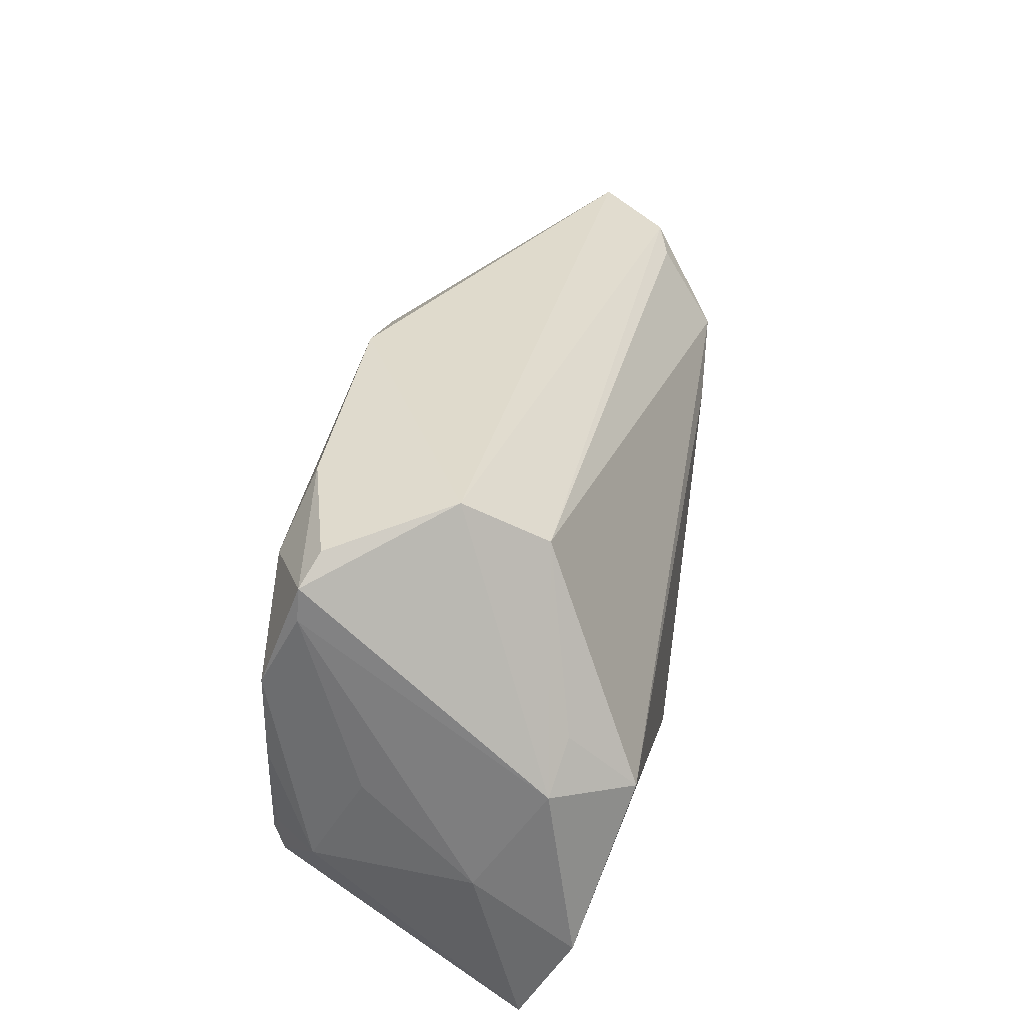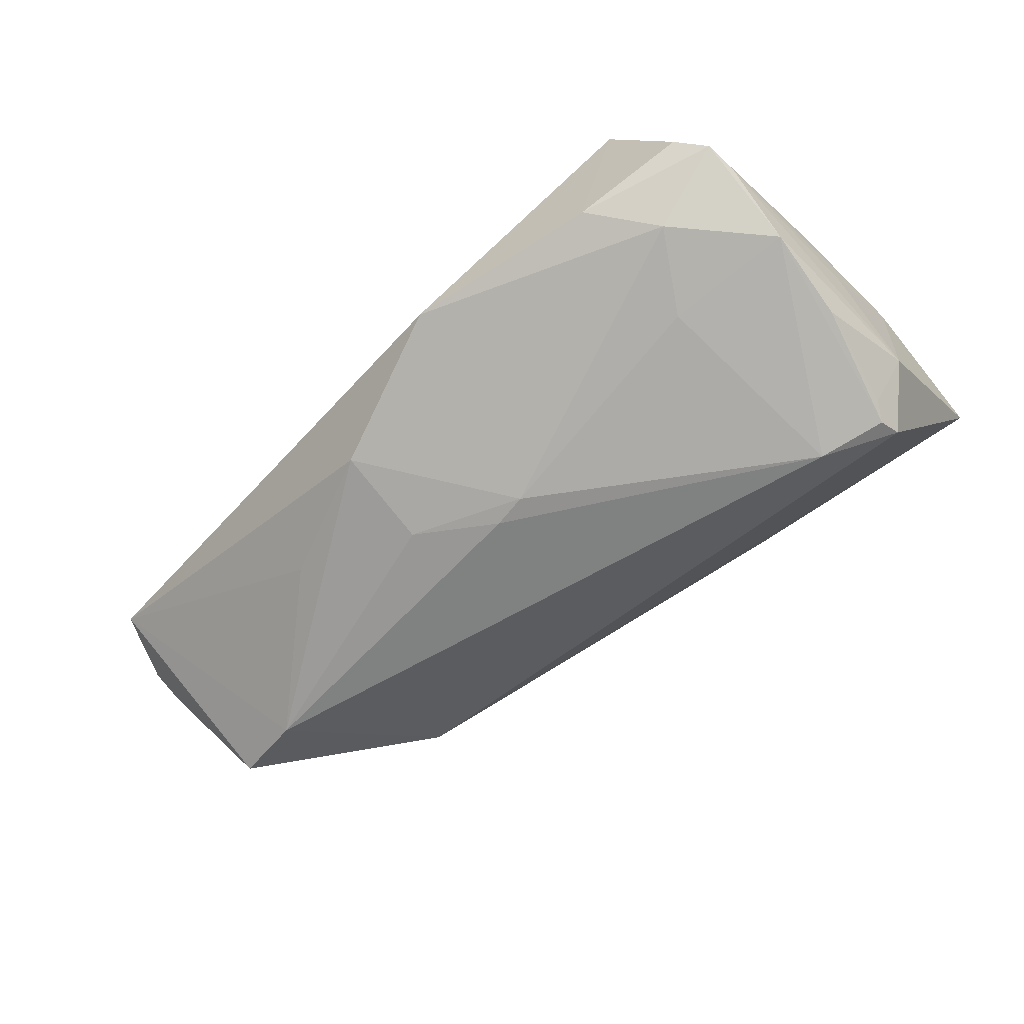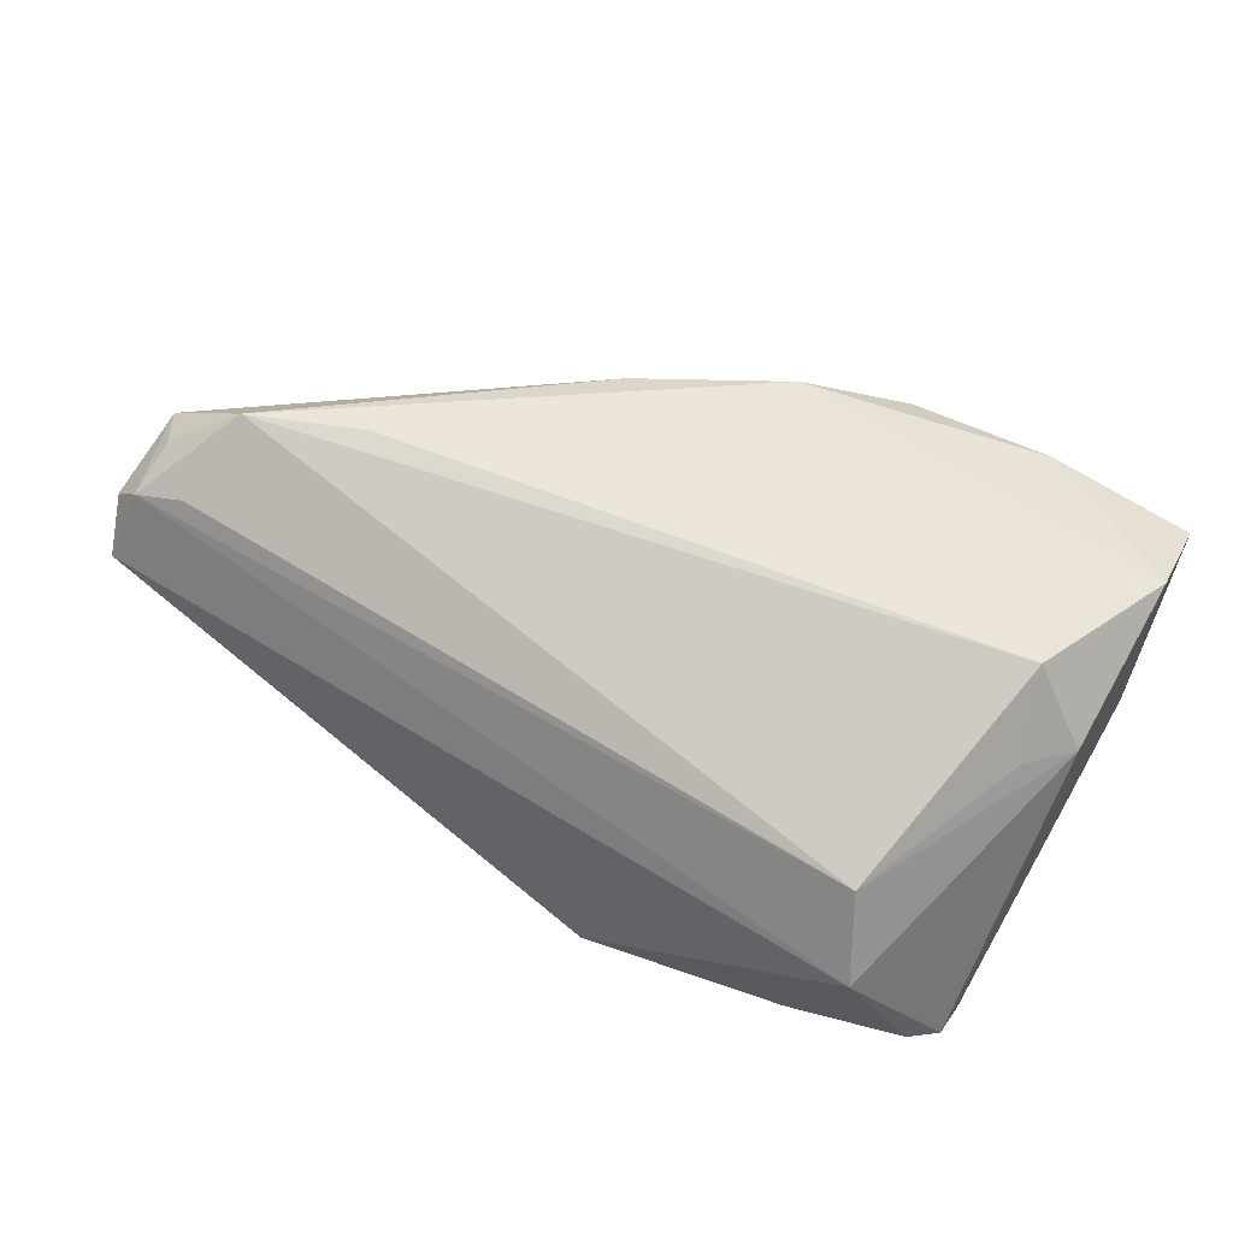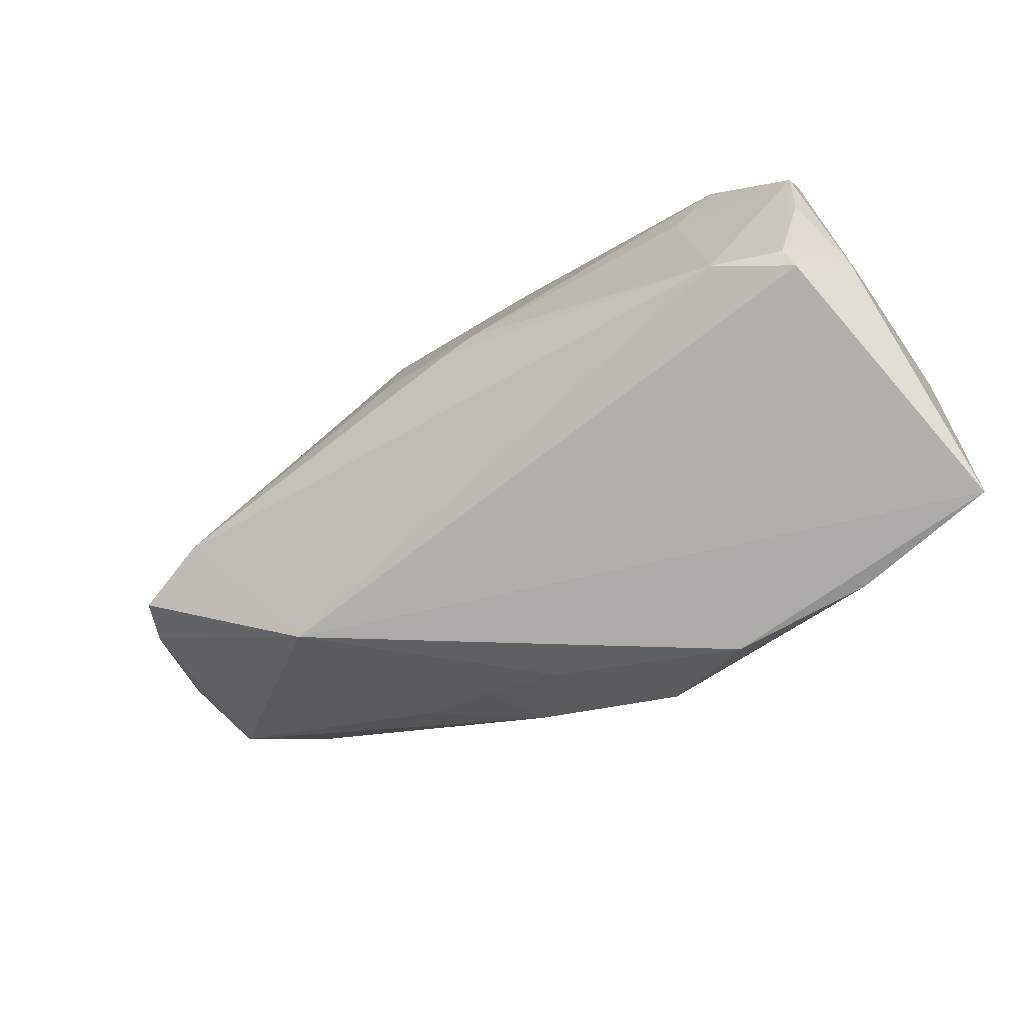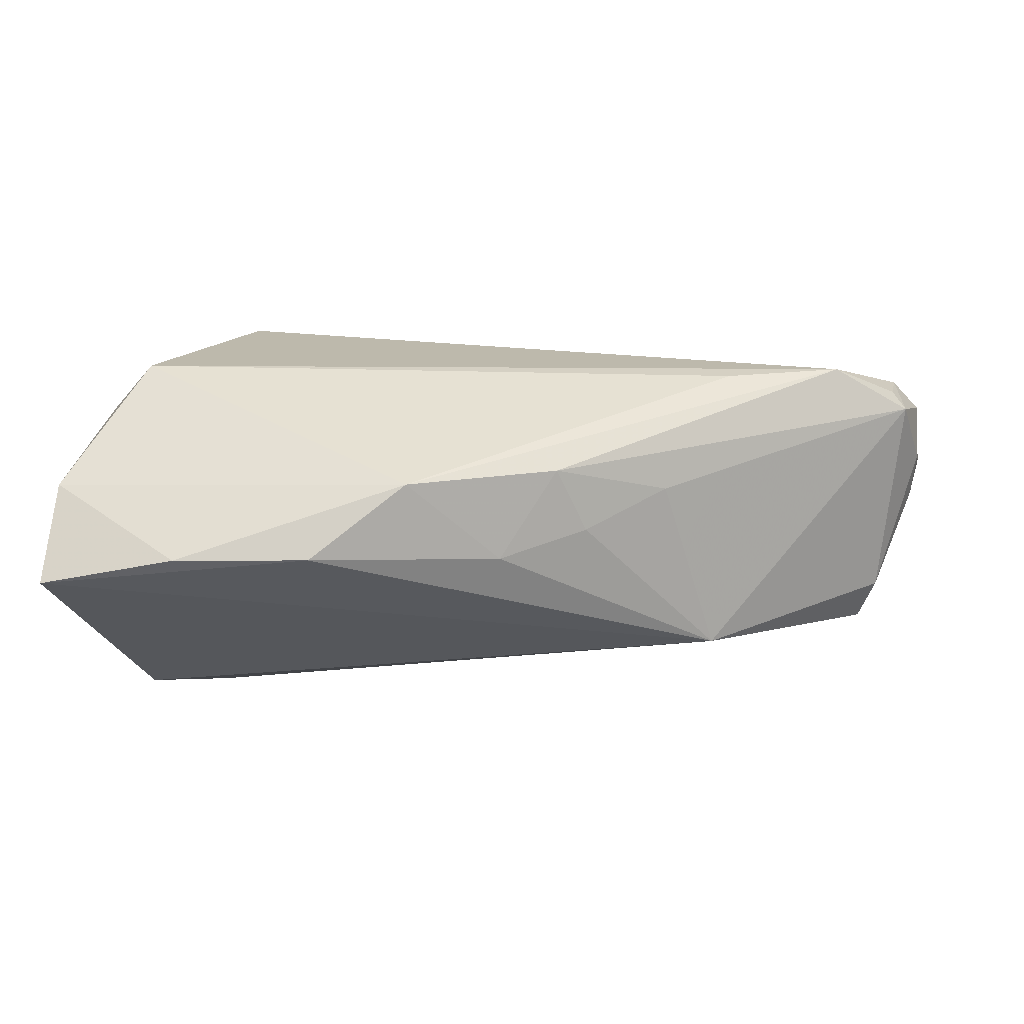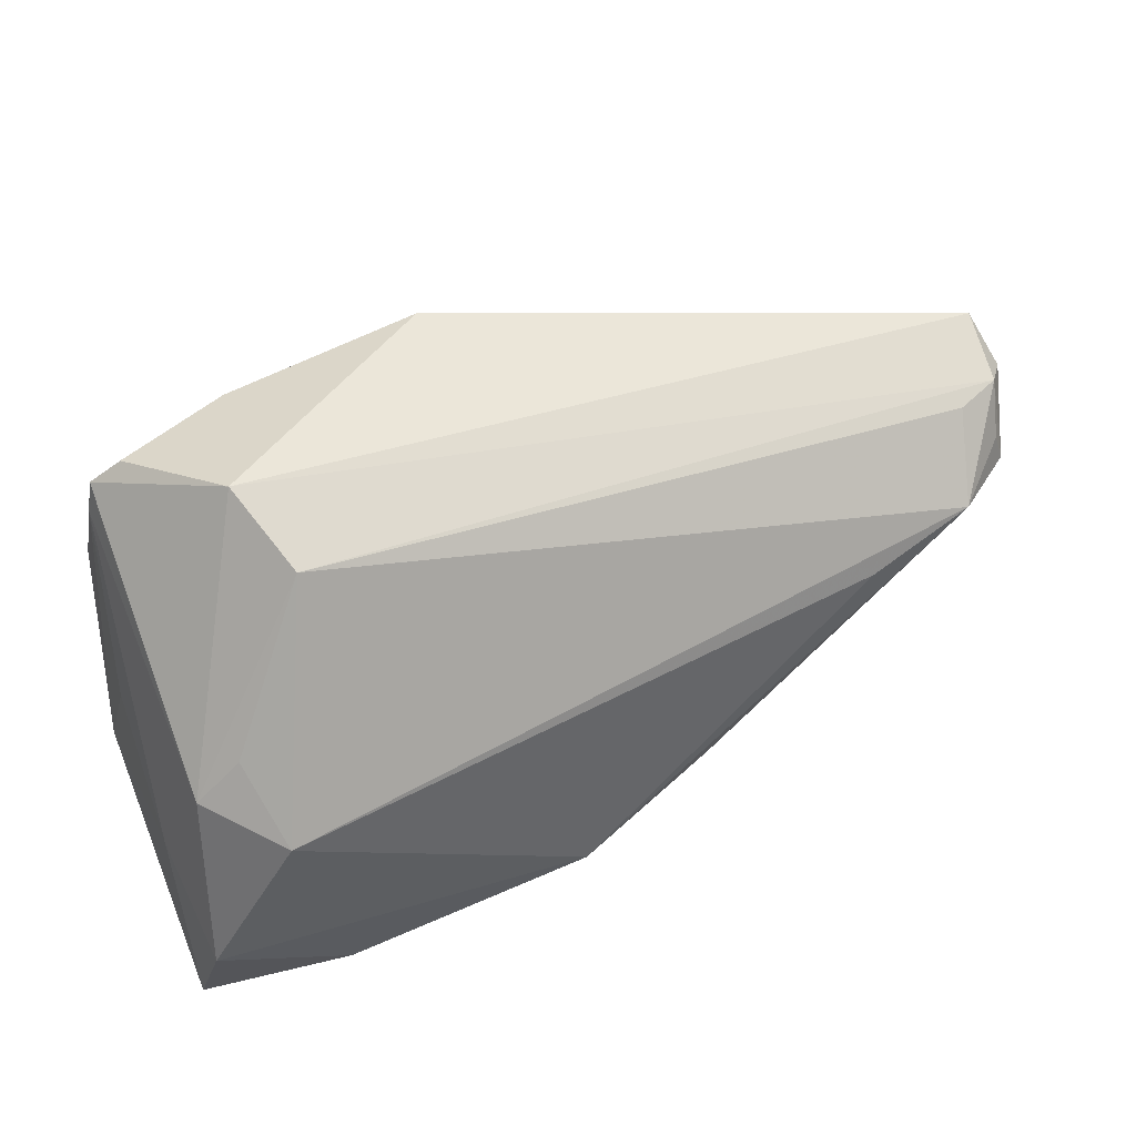
<metadata>
{"format":"obj","ext":"obj","renderer":"f3d","projection":"perspective","resolution":1024,"background":"white","views":[{"elev":36.3,"azim":-80.2,"up":"+Y"},{"elev":-71.5,"azim":-141.2,"up":"+Z"},{"elev":57.6,"azim":-154.5,"up":"+Z"},{"elev":-63.7,"azim":-150.8,"up":"+Y"},{"elev":38.7,"azim":4.4,"up":"+Z"},{"elev":41.4,"azim":-31.5,"up":"+Y"}]}
</metadata>
<code>
v -0.0391 -0.002267 0.02207
v -0.02557 0.02803 -0.01708
v 0.06085 -0.004006 -0.008406
v -0.03985 -0.01902 -0.02026
v 0.05603 0.01428 0.01448
v -0.04547 -0.01312 -0.01502
v -0.04031 -0.01381 -0.02075
v 0.002801 0.005061 -0.02325
v 0.06583 0.01382 0.009429
v 0.03346 0.01371 -0.01555
v -0.04344 0.02031 -0.01522
v -0.04563 -0.001312 -0.00851
v -0.01332 -0.03309 0.01543
v -0.04745 -0.02155 0.01629
v -0.04306 0.01072 -0.02009
v 0.05281 0.004988 0.02137
v -0.03063 -0.01446 -0.02354
v -0.04245 -0.0008994 -0.02044
v 0.0377 -0.01999 -0.006414
v 0.03835 0.001241 0.02207
v 0.01647 -0.01889 0.02025
v 0.05893 -0.004615 -0.01387
v -0.001865 -0.02551 0.02207
v 0.04973 -0.002382 -0.01743
v 0.03042 -0.01445 0.01477
v 0.02046 -0.02089 0.0125
v -0.03253 0.02087 -0.02018
v 0.01764 0.02169 -0.01827
v -0.0272 0.01102 -0.02166
v -0.03027 -0.03351 0.01463
v 0.06654 0.01041 0.002744
v -0.033 0.03061 0.0009717
v 0.009817 -0.02619 0.0114
v 0.06443 0.01918 0.004549
v -0.04566 0.0004422 0.01291
v 0.06274 0.004651 0.01556
v -0.03033 0.02461 0.0105
v 0.06574 0.006871 0.006063
v 0.06126 0.008458 0.01567
v -0.001322 0.03061 -0.01642
v -0.04762 -0.03367 0.009939
v -0.03965 0.02722 -0.01314
v -0.03909 -0.01618 -0.02163
v 0.06547 0.006487 -0.0002625
v -0.04743 -0.0128 0.004501
v 0.06231 0.01498 0.01278
v -0.04081 0.005471 0.01442
v 0.007081 0.004091 -0.02294
v 0.01723 0.009431 -0.02103
v -0.04284 0.0243 -0.01501
f 31 34 9
f 22 34 31
f 40 34 28
f 38 31 9
f 10 28 34
f 4 19 41
f 17 19 4
f 3 19 22
f 41 19 13
f 13 19 33
f 33 19 26
f 19 25 26
f 36 38 9
f 36 25 19
f 36 3 38
f 19 3 36
f 28 10 24
f 24 34 22
f 24 10 34
f 17 48 24
f 22 19 24
f 24 19 17
f 17 15 29
f 8 48 17
f 17 29 8
f 6 4 41
f 41 45 6
f 43 15 17
f 17 4 43
f 27 29 15
f 27 8 29
f 40 28 27
f 28 8 27
f 32 35 37
f 32 34 40
f 11 45 35
f 15 6 11
f 31 38 44
f 38 3 44
f 22 31 44
f 44 3 22
f 16 5 37
f 23 13 33
f 28 24 49
f 49 24 48
f 49 8 28
f 48 8 49
f 37 35 47
f 18 6 15
f 15 43 18
f 40 27 2
f 2 32 40
f 42 32 2
f 42 2 50
f 50 2 27
f 50 11 35
f 50 27 15
f 15 11 50
f 35 32 50
f 50 32 42
f 12 6 45
f 45 11 12
f 12 11 6
f 46 36 9
f 9 34 46
f 5 16 46
f 34 32 46
f 37 5 46
f 46 32 37
f 21 26 25
f 25 36 21
f 33 26 21
f 21 23 33
f 36 16 21
f 16 23 21
f 20 23 16
f 41 13 30
f 13 23 30
f 6 18 7
f 7 18 43
f 4 6 7
f 7 43 4
f 39 16 36
f 36 46 39
f 39 46 16
f 1 47 35
f 23 20 1
f 37 47 1
f 1 16 37
f 1 20 16
f 41 30 14
f 14 1 35
f 14 30 23
f 23 1 14
f 14 45 41
f 35 45 14

</code>
